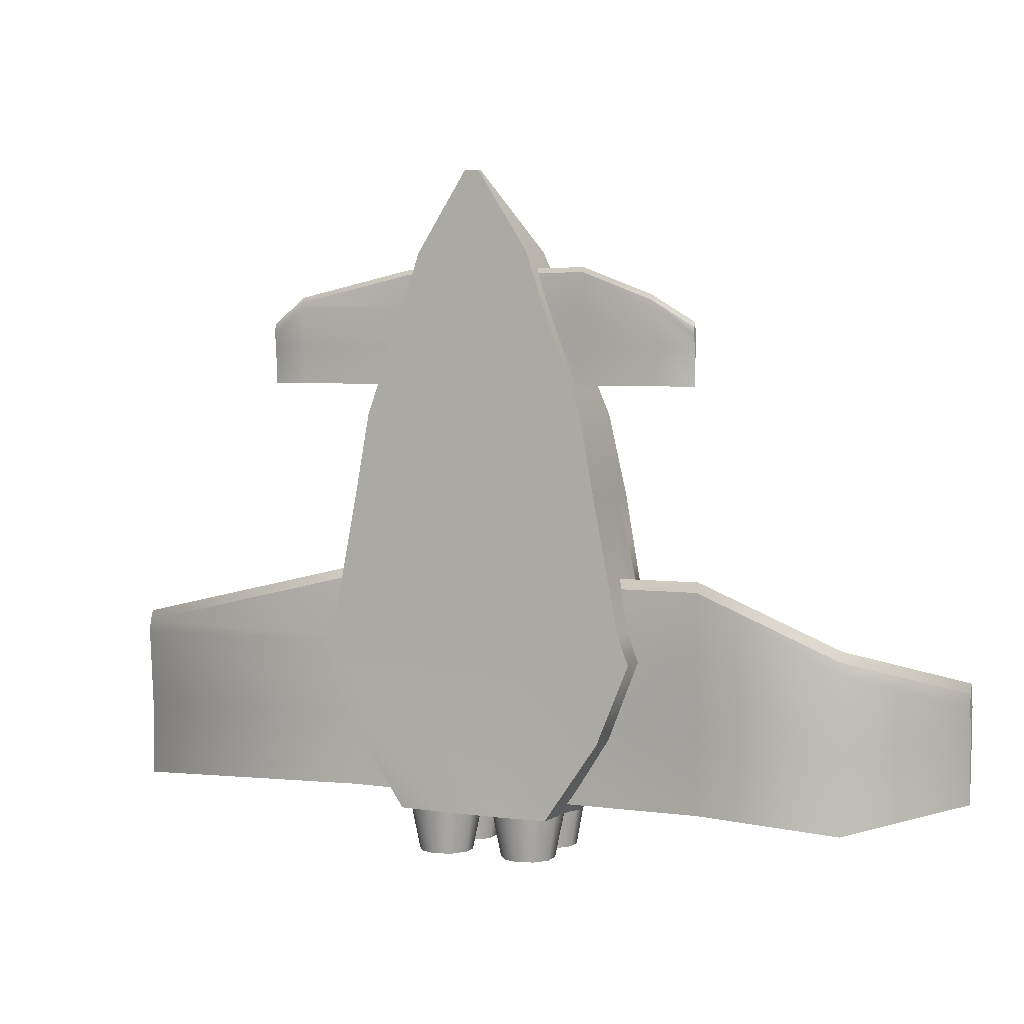
<metadata>
{"format":"obj","ext":"obj","renderer":"f3d","projection":"perspective","resolution":1024,"background":"white","views":[{"elev":4.5,"azim":-155.7,"up":"+Y"}]}
</metadata>
<code>
v  -1.724 -7 0
v  -2.923 -5.25 0
v  -0.9744 -5.25 0
v  -0.6635 -7 -0.0602
v  0.9744 -5.25 0
v  0.6635 -7 -0.0602
v  2.923 -5.25 0
v  1.724 -7 0
v  -3.636 -3.5 0
v  -1.212 -3.5 0
v  1.212 -3.5 0
v  3.636 -3.5 0
v  -3.408 -2.897 0
v  -1.136 -2.897 0
v  1.136 -2.897 0
v  3.408 -2.897 0
v  -2.843 0 0
v  -0.9477 0 0
v  0.9477 0 0
v  2.843 0 0
v  -2.525 1.75 -0
v  -0.8417 1.75 -0
v  0.8417 1.75 -0
v  2.525 1.75 -0
v  -1.871 3.5 -0
v  -0.6238 3.5 -0
v  0.6238 3.5 -0
v  1.871 3.5 -0
v  -1.279 5.25 -0
v  -0.4263 5.25 -0
v  0.4263 5.25 -0
v  1.279 5.25 -0
v  -0.1637 7 -0
v  -0.0546 7 -0
v  0.0546 7 -0
v  0.1637 7 -0
v  -1.513 -7 2.905
v  -0.6635 -7 2.905
v  -0.9744 -5.25 2.752
v  -2.923 -5.25 2.955
v  0.6635 -7 2.905
v  0.9744 -5.25 2.752
v  1.513 -7 2.905
v  2.923 -5.25 2.955
v  -1.212 -3.5 2.877
v  -3.636 -3.5 2.877
v  1.212 -3.5 2.877
v  3.636 -3.5 2.877
v  -1.136 -3.293 1.927
v  -3.408 -3.293 1.927
v  1.136 -3.293 1.927
v  3.408 -3.293 1.927
v  -0.9477 0 1.898
v  -2.843 0 1.898
v  0.9477 0 1.898
v  2.843 0 1.898
v  -0.8417 1.75 1.676
v  -2.525 1.75 1.676
v  0.8417 1.75 1.676
v  2.525 1.75 1.676
v  -0.6238 3.5 1.414
v  -1.871 3.5 1.414
v  0.6238 3.5 1.414
v  1.871 3.5 1.414
v  -0.4263 5.25 0.9592
v  -1.279 5.25 0.9592
v  0.4263 5.25 0.9592
v  1.279 5.25 0.9592
v  -0.0546 7 0.1228
v  -0.1637 7 0.1228
v  0.0546 7 0.1228
v  0.1637 7 0.1228
v  -0.6635 -7 1.09
v  -1.817 -7 1.09
v  0.6635 -7 1.09
v  1.817 -7 1.09
v  -0.6635 -7 1.519
v  -1.99 -7 1.519
v  0.6635 -7 1.519
v  1.99 -7 1.519
v  2.923 -5.25 1.107
v  3.636 -3.5 1.081
v  3.408 -2.897 1.013
v  2.843 0 0.9031
v  2.525 1.75 0.7508
v  1.871 3.5 0.5564
v  1.279 5.25 0.3197
v  0.1637 7 0.0409
v  2.923 -5.25 1.552
v  3.636 -3.5 1.586
v  3.408 -2.897 1.792
v  2.843 0 1.404
v  2.525 1.75 1.247
v  1.871 3.5 0.9451
v  1.279 5.25 0.6395
v  0.1637 7 0.0819
v  0.0546 7 0.0409
v  -0.0546 7 0.0409
v  -0.1637 7 0.0409
v  0.0546 7 0.0819
v  -0.0546 7 0.0819
v  -0.1637 7 0.0819
v  -1.279 5.25 0.3197
v  -1.871 3.5 0.5564
v  -2.525 1.75 0.7508
v  -2.843 0 0.9031
v  -3.408 -2.897 1.013
v  -3.636 -3.5 1.081
v  -2.923 -5.25 1.107
v  -1.279 5.25 0.6395
v  -1.871 3.5 0.9451
v  -2.525 1.75 1.247
v  -2.843 -0 1.404
v  -3.408 -2.897 1.473
v  -3.636 -3.5 1.586
v  -2.923 -5.25 1.552
g car
f 1 2 3
f 3 4 1
f 4 3 5
f 5 6 4
f 6 5 7
f 7 8 6
f 2 9 10
f 10 3 2
f 3 10 11
f 11 5 3
f 5 11 12
f 12 7 5
f 9 13 14
f 14 10 9
f 10 14 15
f 15 11 10
f 11 15 16
f 16 12 11
f 13 17 18
f 18 14 13
f 14 18 19
f 19 15 14
f 15 19 20
f 20 16 15
f 17 21 22
f 22 18 17
f 18 22 23
f 23 19 18
f 19 23 24
f 24 20 19
f 21 25 26
f 26 22 21
f 22 26 27
f 27 23 22
f 23 27 28
f 28 24 23
f 25 29 30
f 30 26 25
f 26 30 31
f 31 27 26
f 27 31 32
f 32 28 27
f 29 33 34
f 34 30 29
f 30 34 35
f 35 31 30
f 31 35 36
f 36 32 31
f 37 38 39
f 39 40 37
f 38 41 42
f 42 39 38
f 41 43 44
f 44 42 41
f 40 39 45
f 45 46 40
f 39 42 47
f 47 45 39
f 42 44 48
f 48 47 42
f 46 45 49
f 49 50 46
f 45 47 51
f 51 49 45
f 47 48 52
f 52 51 47
f 50 49 53
f 53 54 50
f 49 51 55
f 55 53 49
f 51 52 56
f 56 55 51
f 54 53 57
f 57 58 54
f 53 55 59
f 59 57 53
f 55 56 60
f 60 59 55
f 58 57 61
f 61 62 58
f 57 59 63
f 63 61 57
f 59 60 64
f 64 63 59
f 62 61 65
f 65 66 62
f 61 63 67
f 67 65 61
f 63 64 68
f 68 67 63
f 66 65 69
f 69 70 66
f 65 67 71
f 71 69 65
f 67 68 72
f 72 71 67
f 1 4 73
f 73 74 1
f 4 6 75
f 75 73 4
f 6 8 76
f 76 75 6
f 74 73 77
f 77 78 74
f 73 75 79
f 79 77 73
f 75 76 80
f 80 79 75
f 78 77 38
f 38 37 78
f 77 79 41
f 41 38 77
f 79 80 43
f 43 41 79
f 8 7 81
f 81 76 8
f 7 12 82
f 82 81 7
f 12 16 83
f 83 82 12
f 16 20 84
f 84 83 16
f 20 24 85
f 85 84 20
f 24 28 86
f 86 85 24
f 28 32 87
f 87 86 28
f 32 36 88
f 88 87 32
f 76 81 89
f 89 80 76
f 81 82 90
f 90 89 81
f 82 83 91
f 91 90 82
f 83 84 92
f 92 91 83
f 84 85 93
f 93 92 84
f 85 86 94
f 94 93 85
f 86 87 95
f 95 94 86
f 87 88 96
f 96 95 87
f 80 89 44
f 44 43 80
f 89 90 48
f 48 44 89
f 90 91 52
f 52 48 90
f 91 92 56
f 56 52 91
f 92 93 60
f 60 56 92
f 93 94 64
f 64 60 93
f 94 95 68
f 68 64 94
f 95 96 72
f 72 68 95
f 36 35 97
f 97 88 36
f 35 34 98
f 98 97 35
f 34 33 99
f 99 98 34
f 88 97 100
f 100 96 88
f 97 98 101
f 101 100 97
f 98 99 102
f 102 101 98
f 96 100 71
f 71 72 96
f 100 101 69
f 69 71 100
f 101 102 70
f 70 69 101
f 33 29 103
f 103 99 33
f 29 25 104
f 104 103 29
f 25 21 105
f 105 104 25
f 21 17 106
f 106 105 21
f 17 13 107
f 107 106 17
f 13 9 108
f 108 107 13
f 9 2 109
f 109 108 9
f 2 1 74
f 74 109 2
f 99 103 110
f 110 102 99
f 103 104 111
f 111 110 103
f 104 105 112
f 112 111 104
f 105 106 113
f 113 112 105
f 106 107 114
f 114 113 106
f 107 108 115
f 115 114 107
f 108 109 116
f 116 115 108
f 109 74 78
f 78 116 109
f 102 110 66
f 66 70 102
f 110 111 62
f 62 66 110
f 111 112 58
f 58 62 111
f 112 113 54
f 54 58 112
f 113 114 50
f 50 54 113
f 114 115 46
f 46 50 114
f 115 116 40
f 40 46 115
f 116 78 37
f 37 40 116
v  5 -5.664 4.131
v  5 -6.846 4.045
v  -5 -6.846 4.045
v  -5 -5.664 4.131
v  5 -8.113 4.32
v  -5 -8.113 4.32
v  5 -5.656 4.23
v  5 -6.838 4.145
v  -5 -6.838 4.145
v  -5 -5.656 4.23
v  5 -8.105 4.42
v  -5 -8.105 4.42
g Line001
f 117 118 119
f 117 119 120
f 118 121 122
f 118 122 119
f 123 124 118
f 118 117 123
f 125 126 120
f 120 119 125
f 126 123 117
f 117 120 126
f 124 127 121
f 121 118 124
f 127 128 122
f 122 121 127
f 128 125 119
f 119 122 128
f 123 126 124
f 124 126 125
f 124 125 127
f 127 125 128
v  -10 -6.734 4.189
v  -10 -5.068 4.189
v  -8.269 -5.068 0.0082
v  -8.269 -6.734 0.0082
v  -4.936 -5.068 0.7112
v  -4.936 -6.734 0.7112
v  0 -5.068 0.6487
v  0 -6.734 0.6487
v  3.333 -5.068 0.7112
v  3.333 -6.734 0.7112
v  8.266 -5.068 0.0082
v  8.266 -6.734 0.0082
v  10 -5.068 4.189
v  10 -6.734 4.189
v  -10 -4.585 4.081
v  -8.269 -3.401 -0.1005
v  -4.936 -3.401 0.6025
v  0 -3.401 0.54
v  3.333 -3.401 0.6025
v  8.266 -3.401 -0.1005
v  10 -4.585 4.081
v  -10 -4.278 4.116
v  -8.269 -3.134 -0.0652
v  -4.936 -1.947 0.6378
v  -0 -1.947 0.5753
v  3.333 -1.947 0.6378
v  8.266 -3.134 -0.0652
v  10 -4.278 4.116
v  -10 -6.734 4.216
v  -8.269 -6.734 0.035
v  -8.269 -5.068 0.1361
v  -10 -5.068 4.317
v  -4.936 -6.734 0.738
v  -4.936 -5.068 0.8391
v  0 -6.734 0.6755
v  0 -5.068 0.7766
v  3.333 -6.734 0.738
v  3.333 -5.068 0.8391
v  8.266 -6.734 0.035
v  8.266 -5.068 0.1361
v  10 -6.734 4.216
v  10 -5.068 4.317
v  -8.269 -3.401 0.1361
v  -10 -4.585 4.317
v  -4.936 -3.401 0.8391
v  0 -3.401 0.7766
v  3.333 -3.401 0.8391
v  8.266 -3.401 0.1361
v  10 -4.585 4.317
v  -8.269 -2.921 0.035
v  -10 -4.065 4.216
v  -4.936 -1.734 0.738
v  0 -1.734 0.6755
v  3.333 -1.734 0.738
v  8.266 -2.921 0.035
v  10 -4.065 4.216
g Box001
f 129 130 131
f 131 132 129
f 132 131 133
f 133 134 132
f 134 133 135
f 135 136 134
f 136 135 137
f 137 138 136
f 138 137 139
f 139 140 138
f 140 139 141
f 141 142 140
f 130 143 144
f 144 131 130
f 131 144 145
f 145 133 131
f 133 145 146
f 146 135 133
f 135 146 147
f 147 137 135
f 137 147 148
f 148 139 137
f 139 148 149
f 149 141 139
f 143 150 151
f 151 144 143
f 144 151 152
f 152 145 144
f 145 152 153
f 153 146 145
f 146 153 154
f 154 147 146
f 147 154 155
f 155 148 147
f 148 155 156
f 156 149 148
f 157 158 159
f 159 160 157
f 158 161 162
f 162 159 158
f 161 163 164
f 164 162 161
f 163 165 166
f 166 164 163
f 165 167 168
f 168 166 165
f 167 169 170
f 170 168 167
f 160 159 171
f 171 172 160
f 159 162 173
f 173 171 159
f 162 164 174
f 174 173 162
f 164 166 175
f 175 174 164
f 166 168 176
f 176 175 166
f 168 170 177
f 177 176 168
f 172 171 178
f 178 179 172
f 171 173 180
f 180 178 171
f 173 174 181
f 181 180 173
f 174 175 182
f 182 181 174
f 175 176 183
f 183 182 175
f 176 177 184
f 184 183 176
f 129 132 158
f 158 157 129
f 132 134 161
f 161 158 132
f 134 136 163
f 163 161 134
f 136 138 165
f 165 163 136
f 138 140 167
f 167 165 138
f 140 142 169
f 169 167 140
f 142 141 170
f 170 169 142
f 141 149 177
f 177 170 141
f 149 156 184
f 184 177 149
f 156 155 183
f 183 184 156
f 155 154 182
f 182 183 155
f 154 153 181
f 181 182 154
f 153 152 180
f 180 181 153
f 152 151 178
f 178 180 152
f 151 150 179
f 179 178 151
f 150 143 172
f 172 179 150
f 143 130 160
f 160 172 143
f 130 129 157
f 157 160 130
v  0.075 -7.023 2.734
v  0.075 -7.392 4.134
v  -0.075 -7.392 4.134
v  -0.075 -7.023 2.734
v  0.075 -5.223 2.734
v  -0.075 -5.223 2.734
v  -0.075 -6.592 4.134
v  0.075 -6.592 4.134
g Box003
f 185 186 187
f 187 188 185
f 189 190 191
f 191 192 189
f 185 188 190
f 190 189 185
f 188 187 191
f 191 190 188
f 187 186 192
f 192 191 187
f 186 185 189
f 189 192 186
v  -1 -7 2.892
v  -0.6914 -8 2.616
v  -0.5886 -7 2.758
v  -1 -8 2.717
v  -0.7355 -8 2.556
v  -1 -8 2.642
v  -0.6473 -7 2.677
v  -1 -7 2.792
v  -0.5007 -8 2.354
v  -0.3343 -7 2.408
v  -0.572 -8 2.331
v  -0.4294 -7 2.377
v  -0.5007 -8 2.03
v  -0.3343 -7 1.975
v  -0.572 -8 2.053
v  -0.4294 -7 2.006
v  -0.6914 -8 1.767
v  -0.5886 -7 1.625
v  -0.7355 -8 1.828
v  -0.6473 -7 1.706
v  -1 -8 1.667
v  -1 -7 1.492
v  -1 -8 1.742
v  -1 -7 1.592
v  -1.309 -8 1.767
v  -1.411 -7 1.625
v  -1.264 -8 1.828
v  -1.353 -7 1.706
v  -1.499 -8 2.03
v  -1.666 -7 1.975
v  -1.428 -8 2.053
v  -1.571 -7 2.006
v  -1.499 -8 2.354
v  -1.666 -7 2.408
v  -1.428 -8 2.331
v  -1.571 -7 2.377
v  -1.309 -8 2.616
v  -1.411 -7 2.758
v  -1.264 -8 2.556
v  -1.353 -7 2.677
g Tube003
f 193 194 195
f 193 196 194
f 196 197 194
f 196 198 197
f 198 199 197
f 198 200 199
f 200 195 199
f 200 193 195
f 195 201 202
f 195 194 201
f 194 203 201
f 194 197 203
f 197 204 203
f 197 199 204
f 199 202 204
f 199 195 202
f 202 205 206
f 202 201 205
f 201 207 205
f 201 203 207
f 203 208 207
f 203 204 208
f 204 206 208
f 204 202 206
f 206 209 210
f 206 205 209
f 205 211 209
f 205 207 211
f 207 212 211
f 207 208 212
f 208 210 212
f 208 206 210
f 210 213 214
f 210 209 213
f 209 215 213
f 209 211 215
f 211 216 215
f 211 212 216
f 212 214 216
f 212 210 214
f 214 217 218
f 214 213 217
f 213 219 217
f 213 215 219
f 215 220 219
f 215 216 220
f 216 218 220
f 216 214 218
f 218 221 222
f 218 217 221
f 217 223 221
f 217 219 223
f 219 224 223
f 219 220 224
f 220 222 224
f 220 218 222
f 222 225 226
f 222 221 225
f 221 227 225
f 221 223 227
f 223 228 227
f 223 224 228
f 224 226 228
f 224 222 226
f 226 229 230
f 226 225 229
f 225 231 229
f 225 227 231
f 227 232 231
f 227 228 232
f 228 230 232
f 228 226 230
f 230 196 193
f 230 229 196
f 229 198 196
f 229 231 198
f 231 200 198
f 231 232 200
f 232 193 200
f 232 230 193
v  -1 -7 1.554
v  -0.6473 -8 1.24
v  -0.5298 -7 1.401
v  -1 -8 1.354
v  -0.6914 -8 1.179
v  -1 -8 1.279
v  -0.5886 -7 1.32
v  -1 -7 1.454
v  -0.4294 -8 0.9395
v  -0.2392 -7 1.001
v  -0.5007 -8 0.9163
v  -0.3343 -7 0.9704
v  -0.4294 -8 0.5687
v  -0.2392 -7 0.5069
v  -0.5007 -8 0.5919
v  -0.3343 -7 0.5378
v  -0.6473 -8 0.2687
v  -0.5298 -7 0.1069
v  -0.6914 -8 0.3294
v  -0.5886 -7 0.1878
v  -1 -8 0.1541
v  -1 -7 -0.0459
v  -1 -8 0.2291
v  -1 -7 0.0541
v  -1.353 -8 0.2687
v  -1.47 -7 0.1069
v  -1.309 -8 0.3294
v  -1.411 -7 0.1878
v  -1.571 -8 0.5687
v  -1.761 -7 0.5069
v  -1.499 -8 0.5919
v  -1.666 -7 0.5378
v  -1.571 -8 0.9395
v  -1.761 -7 1.001
v  -1.499 -8 0.9163
v  -1.666 -7 0.9704
v  -1.353 -8 1.24
v  -1.47 -7 1.401
v  -1.309 -8 1.179
v  -1.411 -7 1.32
g Tube001
f 233 234 235
f 233 236 234
f 236 237 234
f 236 238 237
f 238 239 237
f 238 240 239
f 240 235 239
f 240 233 235
f 235 241 242
f 235 234 241
f 234 243 241
f 234 237 243
f 237 244 243
f 237 239 244
f 239 242 244
f 239 235 242
f 242 245 246
f 242 241 245
f 241 247 245
f 241 243 247
f 243 248 247
f 243 244 248
f 244 246 248
f 244 242 246
f 246 249 250
f 246 245 249
f 245 251 249
f 245 247 251
f 247 252 251
f 247 248 252
f 248 250 252
f 248 246 250
f 250 253 254
f 250 249 253
f 249 255 253
f 249 251 255
f 251 256 255
f 251 252 256
f 252 254 256
f 252 250 254
f 254 257 258
f 254 253 257
f 253 259 257
f 253 255 259
f 255 260 259
f 255 256 260
f 256 258 260
f 256 254 258
f 258 261 262
f 258 257 261
f 257 263 261
f 257 259 263
f 259 264 263
f 259 260 264
f 260 262 264
f 260 258 262
f 262 265 266
f 262 261 265
f 261 267 265
f 261 263 267
f 263 268 267
f 263 264 268
f 264 266 268
f 264 262 266
f 266 269 270
f 266 265 269
f 265 271 269
f 265 267 271
f 267 272 271
f 267 268 272
f 268 270 272
f 268 266 270
f 270 236 233
f 270 269 236
f 269 238 236
f 269 271 238
f 271 240 238
f 271 272 240
f 272 233 240
f 272 270 233
v  1 -7 1.554
v  1.353 -8 1.24
v  1.47 -7 1.401
v  1 -8 1.354
v  1.309 -8 1.179
v  1 -8 1.279
v  1.411 -7 1.32
v  1 -7 1.454
v  1.571 -8 0.9395
v  1.761 -7 1.001
v  1.499 -8 0.9163
v  1.666 -7 0.9704
v  1.571 -8 0.5687
v  1.761 -7 0.5069
v  1.499 -8 0.5919
v  1.666 -7 0.5378
v  1.353 -8 0.2687
v  1.47 -7 0.1069
v  1.309 -8 0.3294
v  1.411 -7 0.1878
v  1 -8 0.1541
v  1 -7 -0.0459
v  1 -8 0.2291
v  1 -7 0.0541
v  0.6473 -8 0.2687
v  0.5298 -7 0.1069
v  0.6914 -8 0.3294
v  0.5886 -7 0.1878
v  0.4294 -8 0.5687
v  0.2392 -7 0.5069
v  0.5007 -8 0.5919
v  0.3343 -7 0.5378
v  0.4294 -8 0.9395
v  0.2392 -7 1.001
v  0.5007 -8 0.9163
v  0.3343 -7 0.9704
v  0.6473 -8 1.24
v  0.5298 -7 1.401
v  0.6914 -8 1.179
v  0.5886 -7 1.32
g Tube002
f 273 274 275
f 273 276 274
f 276 277 274
f 276 278 277
f 278 279 277
f 278 280 279
f 280 275 279
f 280 273 275
f 275 281 282
f 275 274 281
f 274 283 281
f 274 277 283
f 277 284 283
f 277 279 284
f 279 282 284
f 279 275 282
f 282 285 286
f 282 281 285
f 281 287 285
f 281 283 287
f 283 288 287
f 283 284 288
f 284 286 288
f 284 282 286
f 286 289 290
f 286 285 289
f 285 291 289
f 285 287 291
f 287 292 291
f 287 288 292
f 288 290 292
f 288 286 290
f 290 293 294
f 290 289 293
f 289 295 293
f 289 291 295
f 291 296 295
f 291 292 296
f 292 294 296
f 292 290 294
f 294 297 298
f 294 293 297
f 293 299 297
f 293 295 299
f 295 300 299
f 295 296 300
f 296 298 300
f 296 294 298
f 298 301 302
f 298 297 301
f 297 303 301
f 297 299 303
f 299 304 303
f 299 300 304
f 300 302 304
f 300 298 302
f 302 305 306
f 302 301 305
f 301 307 305
f 301 303 307
f 303 308 307
f 303 304 308
f 304 306 308
f 304 302 306
f 306 309 310
f 306 305 309
f 305 311 309
f 305 307 311
f 307 312 311
f 307 308 312
f 308 310 312
f 308 306 310
f 310 276 273
f 310 309 276
f 309 278 276
f 309 311 278
f 311 280 278
f 311 312 280
f 312 273 280
f 312 310 273
v  1 -7 2.892
v  1.309 -8 2.616
v  1.411 -7 2.758
v  1 -8 2.717
v  1.264 -8 2.556
v  1 -8 2.642
v  1.353 -7 2.677
v  1 -7 2.792
v  1.499 -8 2.354
v  1.666 -7 2.408
v  1.428 -8 2.331
v  1.571 -7 2.377
v  1.499 -8 2.03
v  1.666 -7 1.975
v  1.428 -8 2.053
v  1.571 -7 2.006
v  1.309 -8 1.767
v  1.411 -7 1.625
v  1.264 -8 1.828
v  1.353 -7 1.706
v  1 -8 1.667
v  1 -7 1.492
v  1 -8 1.742
v  1 -7 1.592
v  0.6914 -8 1.767
v  0.5886 -7 1.625
v  0.7355 -8 1.828
v  0.6473 -7 1.706
v  0.5007 -8 2.03
v  0.3343 -7 1.975
v  0.572 -8 2.053
v  0.4294 -7 2.006
v  0.5007 -8 2.354
v  0.3343 -7 2.408
v  0.572 -8 2.331
v  0.4294 -7 2.377
v  0.6914 -8 2.616
v  0.5886 -7 2.758
v  0.7355 -8 2.556
v  0.6473 -7 2.677
g Tube004
f 313 314 315
f 313 316 314
f 316 317 314
f 316 318 317
f 318 319 317
f 318 320 319
f 320 315 319
f 320 313 315
f 315 321 322
f 315 314 321
f 314 323 321
f 314 317 323
f 317 324 323
f 317 319 324
f 319 322 324
f 319 315 322
f 322 325 326
f 322 321 325
f 321 327 325
f 321 323 327
f 323 328 327
f 323 324 328
f 324 326 328
f 324 322 326
f 326 329 330
f 326 325 329
f 325 331 329
f 325 327 331
f 327 332 331
f 327 328 332
f 328 330 332
f 328 326 330
f 330 333 334
f 330 329 333
f 329 335 333
f 329 331 335
f 331 336 335
f 331 332 336
f 332 334 336
f 332 330 334
f 334 337 338
f 334 333 337
f 333 339 337
f 333 335 339
f 335 340 339
f 335 336 340
f 336 338 340
f 336 334 338
f 338 341 342
f 338 337 341
f 337 343 341
f 337 339 343
f 339 344 343
f 339 340 344
f 340 342 344
f 340 338 342
f 342 345 346
f 342 341 345
f 341 347 345
f 341 343 347
f 343 348 347
f 343 344 348
f 344 346 348
f 344 342 346
f 346 349 350
f 346 345 349
f 345 351 349
f 345 347 351
f 347 352 351
f 347 348 352
f 348 350 352
f 348 346 350
f 350 316 313
f 350 349 316
f 349 318 316
f 349 351 318
f 351 320 318
f 351 352 320
f 352 313 320
f 352 350 313
v  3.459 -3.557 0.9514
v  3.247 -2.557 2.669
v  3.459 -3.557 2.881
v  3.247 -2.557 1.164
v  3.19 -2.557 2.612
v  3.19 -2.557 1.22
v  3.388 -3.557 2.81
v  3.388 -3.557 1.022
v  1.55 -2.557 2.669
v  1.337 -3.557 2.881
v  1.606 -2.557 2.612
v  1.408 -3.557 2.811
v  1.55 -2.557 1.164
v  1.337 -3.557 0.9514
v  1.606 -2.557 1.22
v  1.408 -3.557 1.022
g Tube006
f 353 354 355
f 353 356 354
f 356 357 354
f 356 358 357
f 358 359 357
f 358 360 359
f 360 355 359
f 360 353 355
f 355 361 362
f 355 354 361
f 354 363 361
f 354 357 363
f 357 364 363
f 357 359 364
f 359 362 364
f 359 355 362
f 362 365 366
f 362 361 365
f 361 367 365
f 361 363 367
f 363 368 367
f 363 364 368
f 364 366 368
f 364 362 366
f 366 356 353
f 366 365 356
f 365 358 356
f 365 367 358
f 367 360 358
f 367 368 360
f 368 353 360
f 368 366 353
v  -1.337 -3.557 0.9514
v  -1.549 -2.557 2.669
v  -1.337 -3.557 2.881
v  -1.549 -2.557 1.164
v  -1.606 -2.557 2.612
v  -1.606 -2.557 1.22
v  -1.408 -3.557 2.81
v  -1.408 -3.557 1.022
v  -3.246 -2.557 2.669
v  -3.458 -3.557 2.881
v  -3.19 -2.557 2.612
v  -3.388 -3.557 2.811
v  -3.246 -2.557 1.164
v  -3.458 -3.557 0.9514
v  -3.19 -2.557 1.22
v  -3.388 -3.557 1.022
g Tube005
f 369 370 371
f 369 372 370
f 372 373 370
f 372 374 373
f 374 375 373
f 374 376 375
f 376 371 375
f 376 369 371
f 371 377 378
f 371 370 377
f 370 379 377
f 370 373 379
f 373 380 379
f 373 375 380
f 375 378 380
f 375 371 378
f 378 381 382
f 378 377 381
f 377 383 381
f 377 379 383
f 379 384 383
f 379 380 384
f 380 382 384
f 380 378 382
f 382 372 369
f 382 381 372
f 381 374 372
f 381 383 374
f 383 376 374
f 383 384 376
f 384 369 376
f 384 382 369
v  2.107 -5.578 1.218
v  0.7162 -1.704 2.951
v  -0.7162 -1.704 2.951
v  -2.107 -5.578 1.218
v  1.876 3.248 1.218
v  -1.876 3.248 1.218
v  -0.7162 0.8078 2.93
v  0.7162 0.8078 2.93
g Box004
f 385 386 387
f 387 388 385
f 389 390 391
f 391 392 389
f 385 388 390
f 390 389 385
f 388 387 391
f 391 390 388
f 387 386 392
f 392 391 387
f 386 385 389
f 389 392 386
v  -5 2.407 0.238
v  -5 3.24 0.238
v  -4.135 3.24 -0.01
v  -4.135 2.407 -0.01
v  -2.468 3.24 0.3415
v  -2.468 2.407 0.3415
v  0 3.24 0.3103
v  0 2.407 0.3103
v  1.667 3.24 0.3415
v  1.667 2.407 0.3415
v  4.133 3.24 -0.01
v  4.133 2.407 -0.01
v  5 3.24 0.238
v  5 2.407 0.238
v  -5 3.482 0.1837
v  -4.135 4.073 -0.0643
v  -2.468 4.073 0.2872
v  0 4.073 0.256
v  1.667 4.073 0.2872
v  4.133 4.073 -0.0643
v  5 3.482 0.1837
v  -5 3.635 0.2013
v  -4.135 4.207 -0.0467
v  -2.468 4.8 0.3049
v  -0 4.8 0.2736
v  1.667 4.8 0.3049
v  4.133 4.207 -0.0467
v  5 3.635 0.2013
v  -5 2.407 0.2514
v  -4.135 2.407 0.0034
v  -4.135 3.24 0.054
v  -5 3.24 0.302
v  -2.468 2.407 0.3549
v  -2.468 3.24 0.4055
v  0 2.407 0.3237
v  0 3.24 0.3743
v  1.667 2.407 0.3549
v  1.667 3.24 0.4055
v  4.133 2.407 0.0034
v  4.133 3.24 0.054
v  5 2.407 0.2514
v  5 3.24 0.302
v  -4.135 4.073 0.054
v  -5 3.482 0.302
v  -2.468 4.073 0.4055
v  0 4.073 0.3743
v  1.667 4.073 0.4055
v  4.133 4.073 0.054
v  5 3.482 0.302
v  -4.135 4.313 0.0034
v  -5 3.741 0.2514
v  -2.468 4.907 0.3549
v  0 4.907 0.3237
v  1.667 4.907 0.3549
v  4.133 4.313 0.0034
v  5 3.741 0.2514
g Box005
f 393 394 395
f 395 396 393
f 396 395 397
f 397 398 396
f 398 397 399
f 399 400 398
f 400 399 401
f 401 402 400
f 402 401 403
f 403 404 402
f 404 403 405
f 405 406 404
f 394 407 408
f 408 395 394
f 395 408 409
f 409 397 395
f 397 409 410
f 410 399 397
f 399 410 411
f 411 401 399
f 401 411 412
f 412 403 401
f 403 412 413
f 413 405 403
f 407 414 415
f 415 408 407
f 408 415 416
f 416 409 408
f 409 416 417
f 417 410 409
f 410 417 418
f 418 411 410
f 411 418 419
f 419 412 411
f 412 419 420
f 420 413 412
f 421 422 423
f 423 424 421
f 422 425 426
f 426 423 422
f 425 427 428
f 428 426 425
f 427 429 430
f 430 428 427
f 429 431 432
f 432 430 429
f 431 433 434
f 434 432 431
f 424 423 435
f 435 436 424
f 423 426 437
f 437 435 423
f 426 428 438
f 438 437 426
f 428 430 439
f 439 438 428
f 430 432 440
f 440 439 430
f 432 434 441
f 441 440 432
f 436 435 442
f 442 443 436
f 435 437 444
f 444 442 435
f 437 438 445
f 445 444 437
f 438 439 446
f 446 445 438
f 439 440 447
f 447 446 439
f 440 441 448
f 448 447 440
f 393 396 422
f 422 421 393
f 396 398 425
f 425 422 396
f 398 400 427
f 427 425 398
f 400 402 429
f 429 427 400
f 402 404 431
f 431 429 402
f 404 406 433
f 433 431 404
f 406 405 434
f 434 433 406
f 405 413 441
f 441 434 405
f 413 420 448
f 448 441 413
f 420 419 447
f 447 448 420
f 419 418 446
f 446 447 419
f 418 417 445
f 445 446 418
f 417 416 444
f 444 445 417
f 416 415 442
f 442 444 416
f 415 414 443
f 443 442 415
f 414 407 436
f 436 443 414
f 407 394 424
f 424 436 407
f 394 393 421
f 421 424 394

</code>
